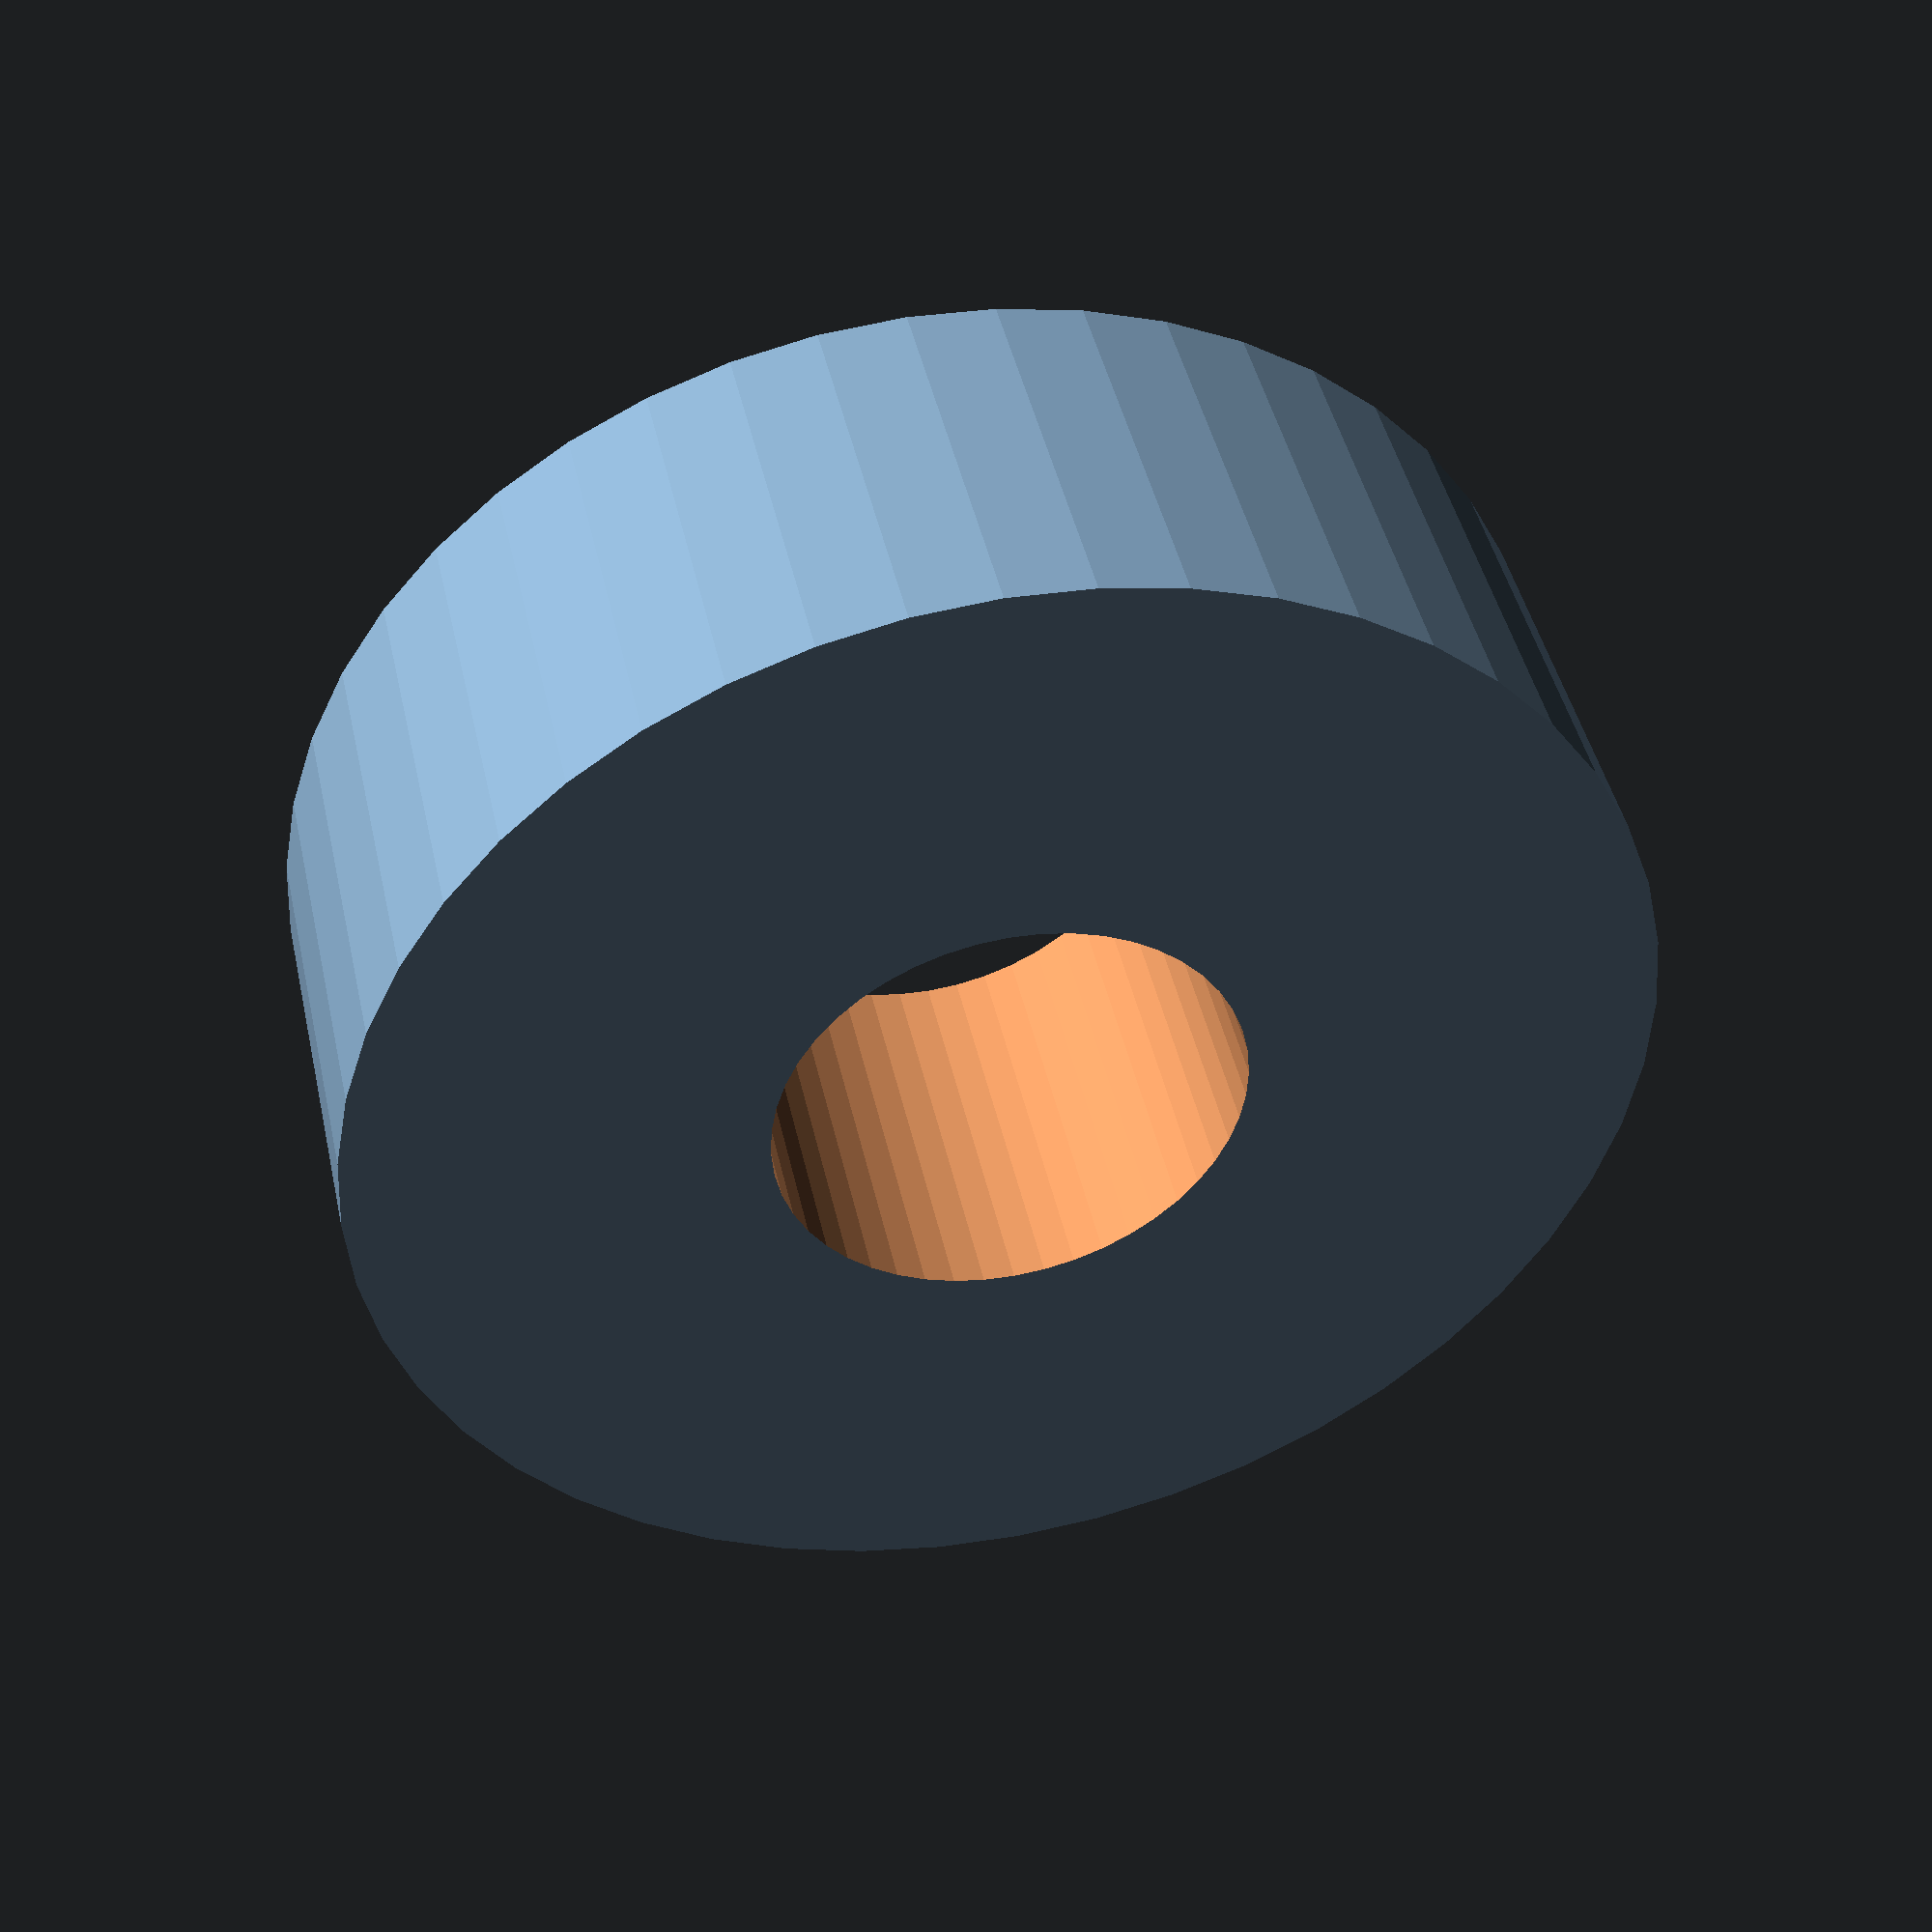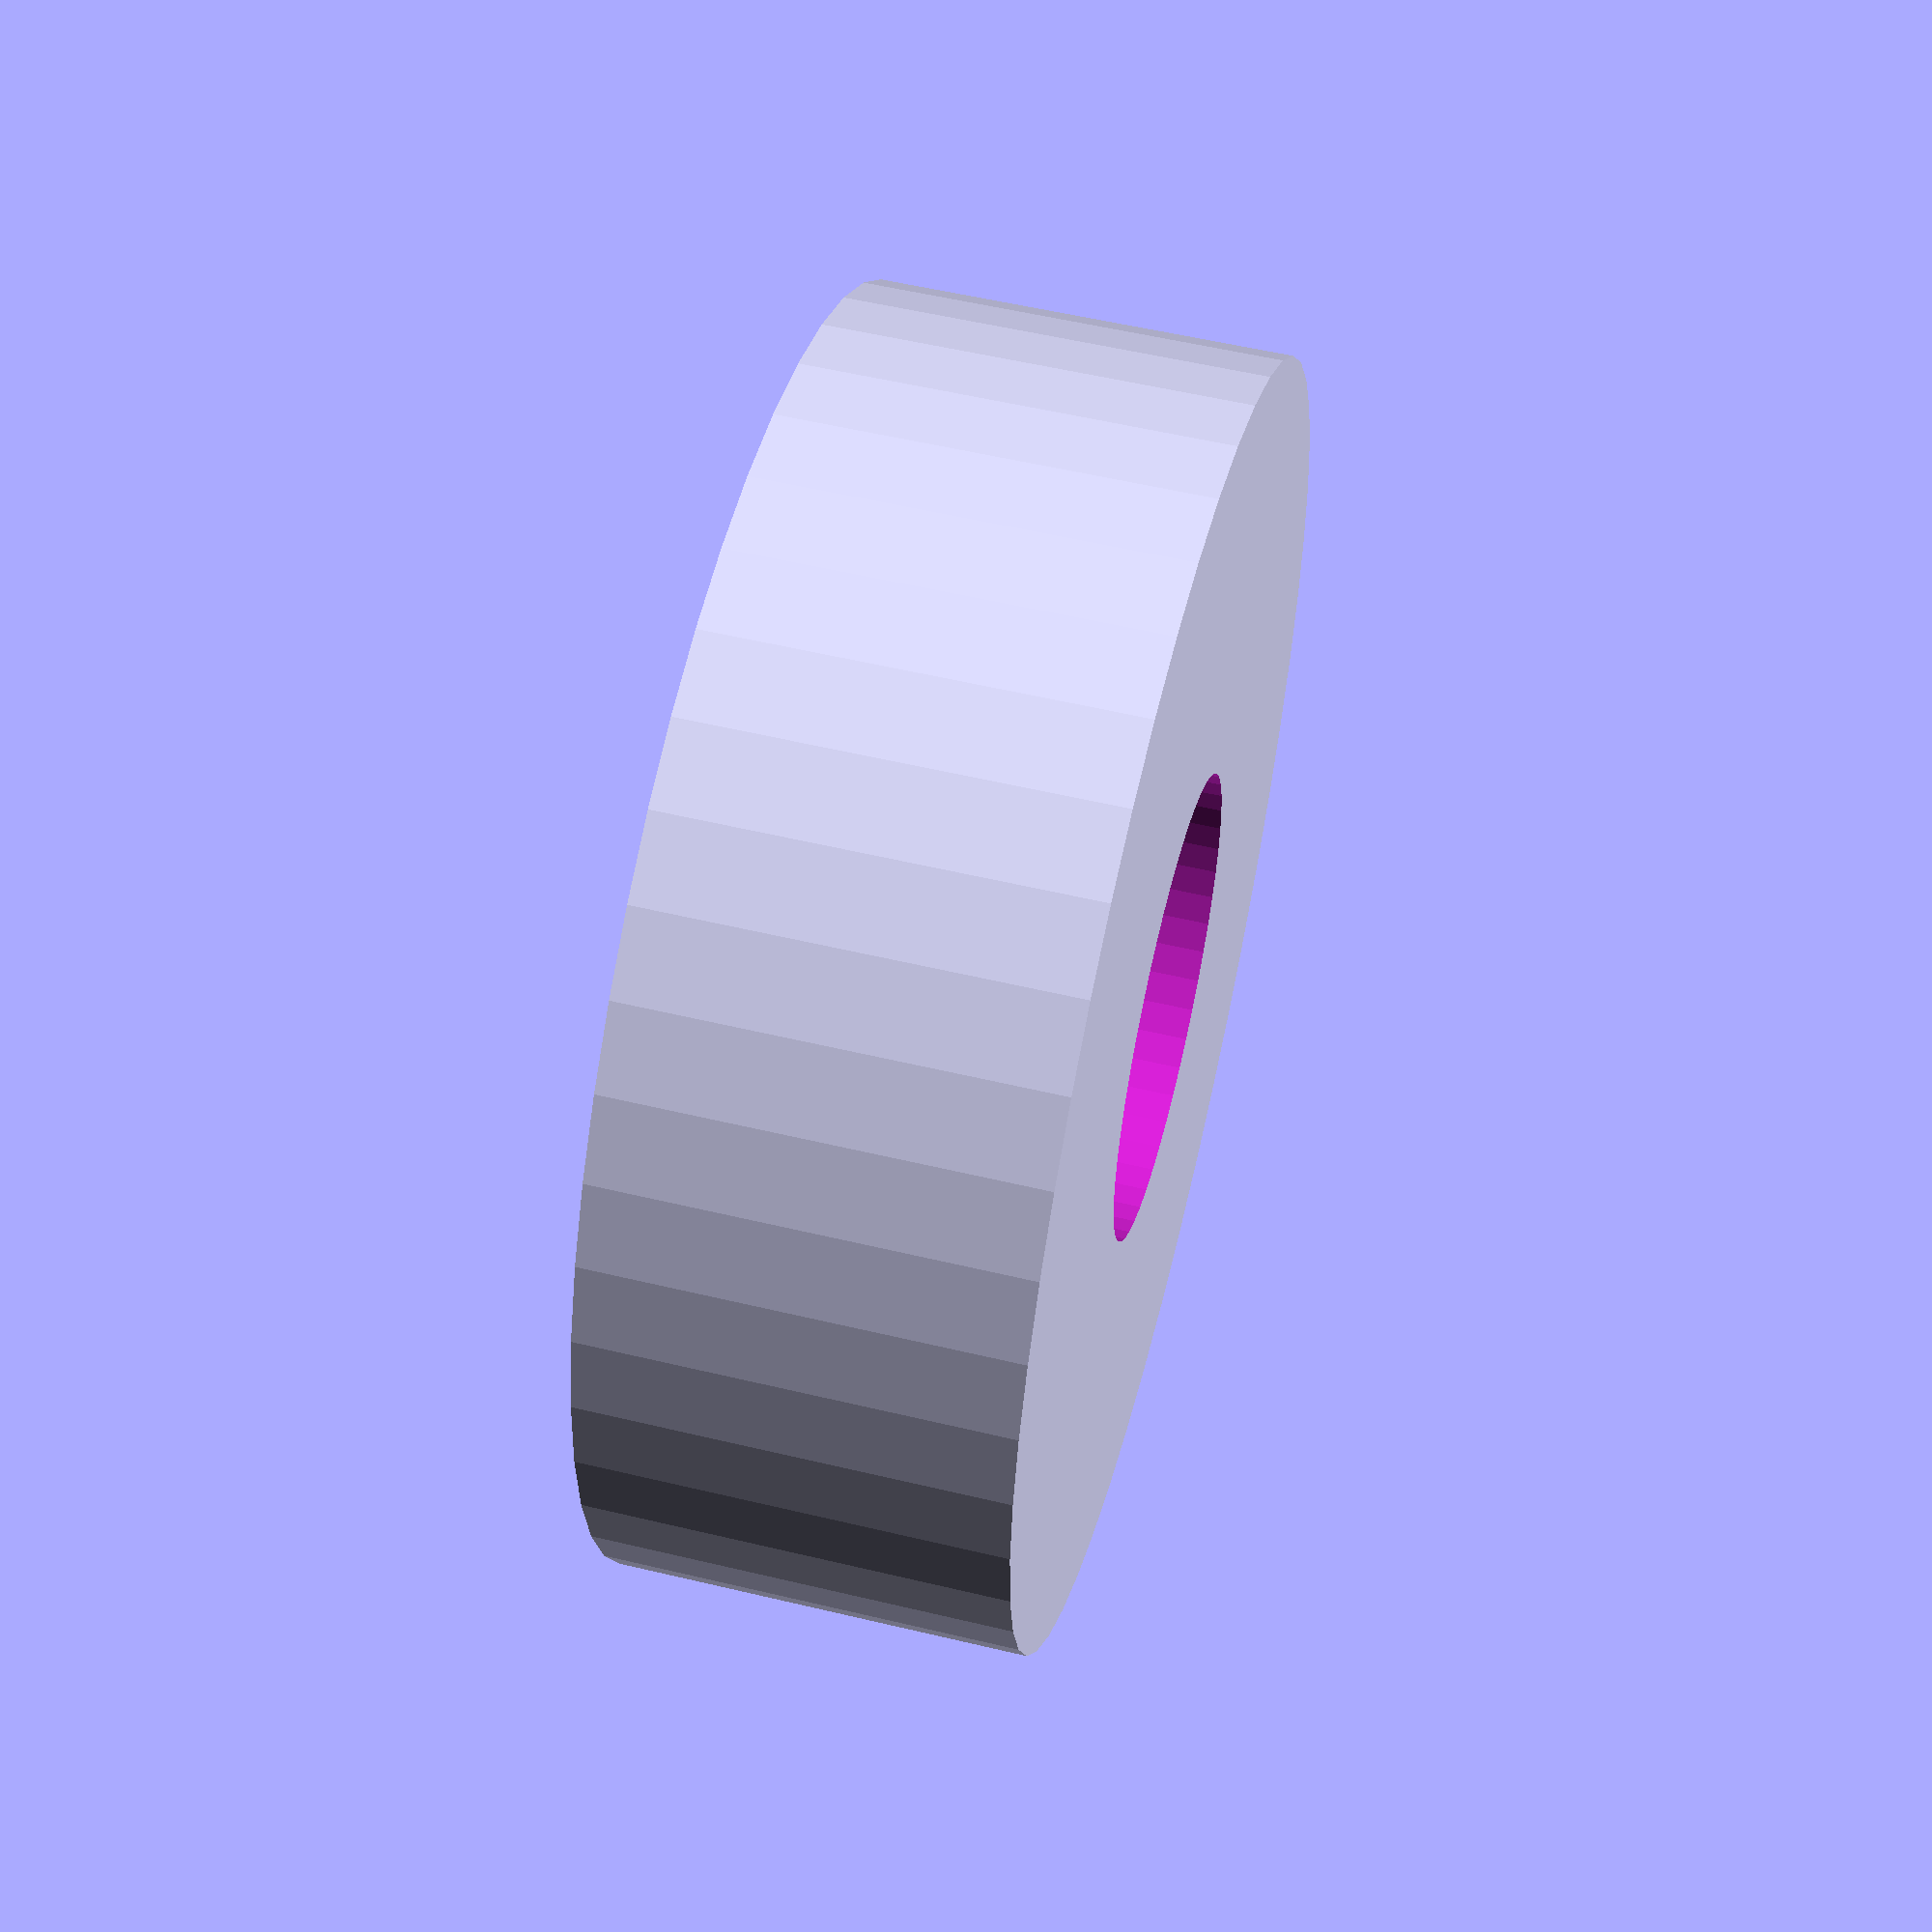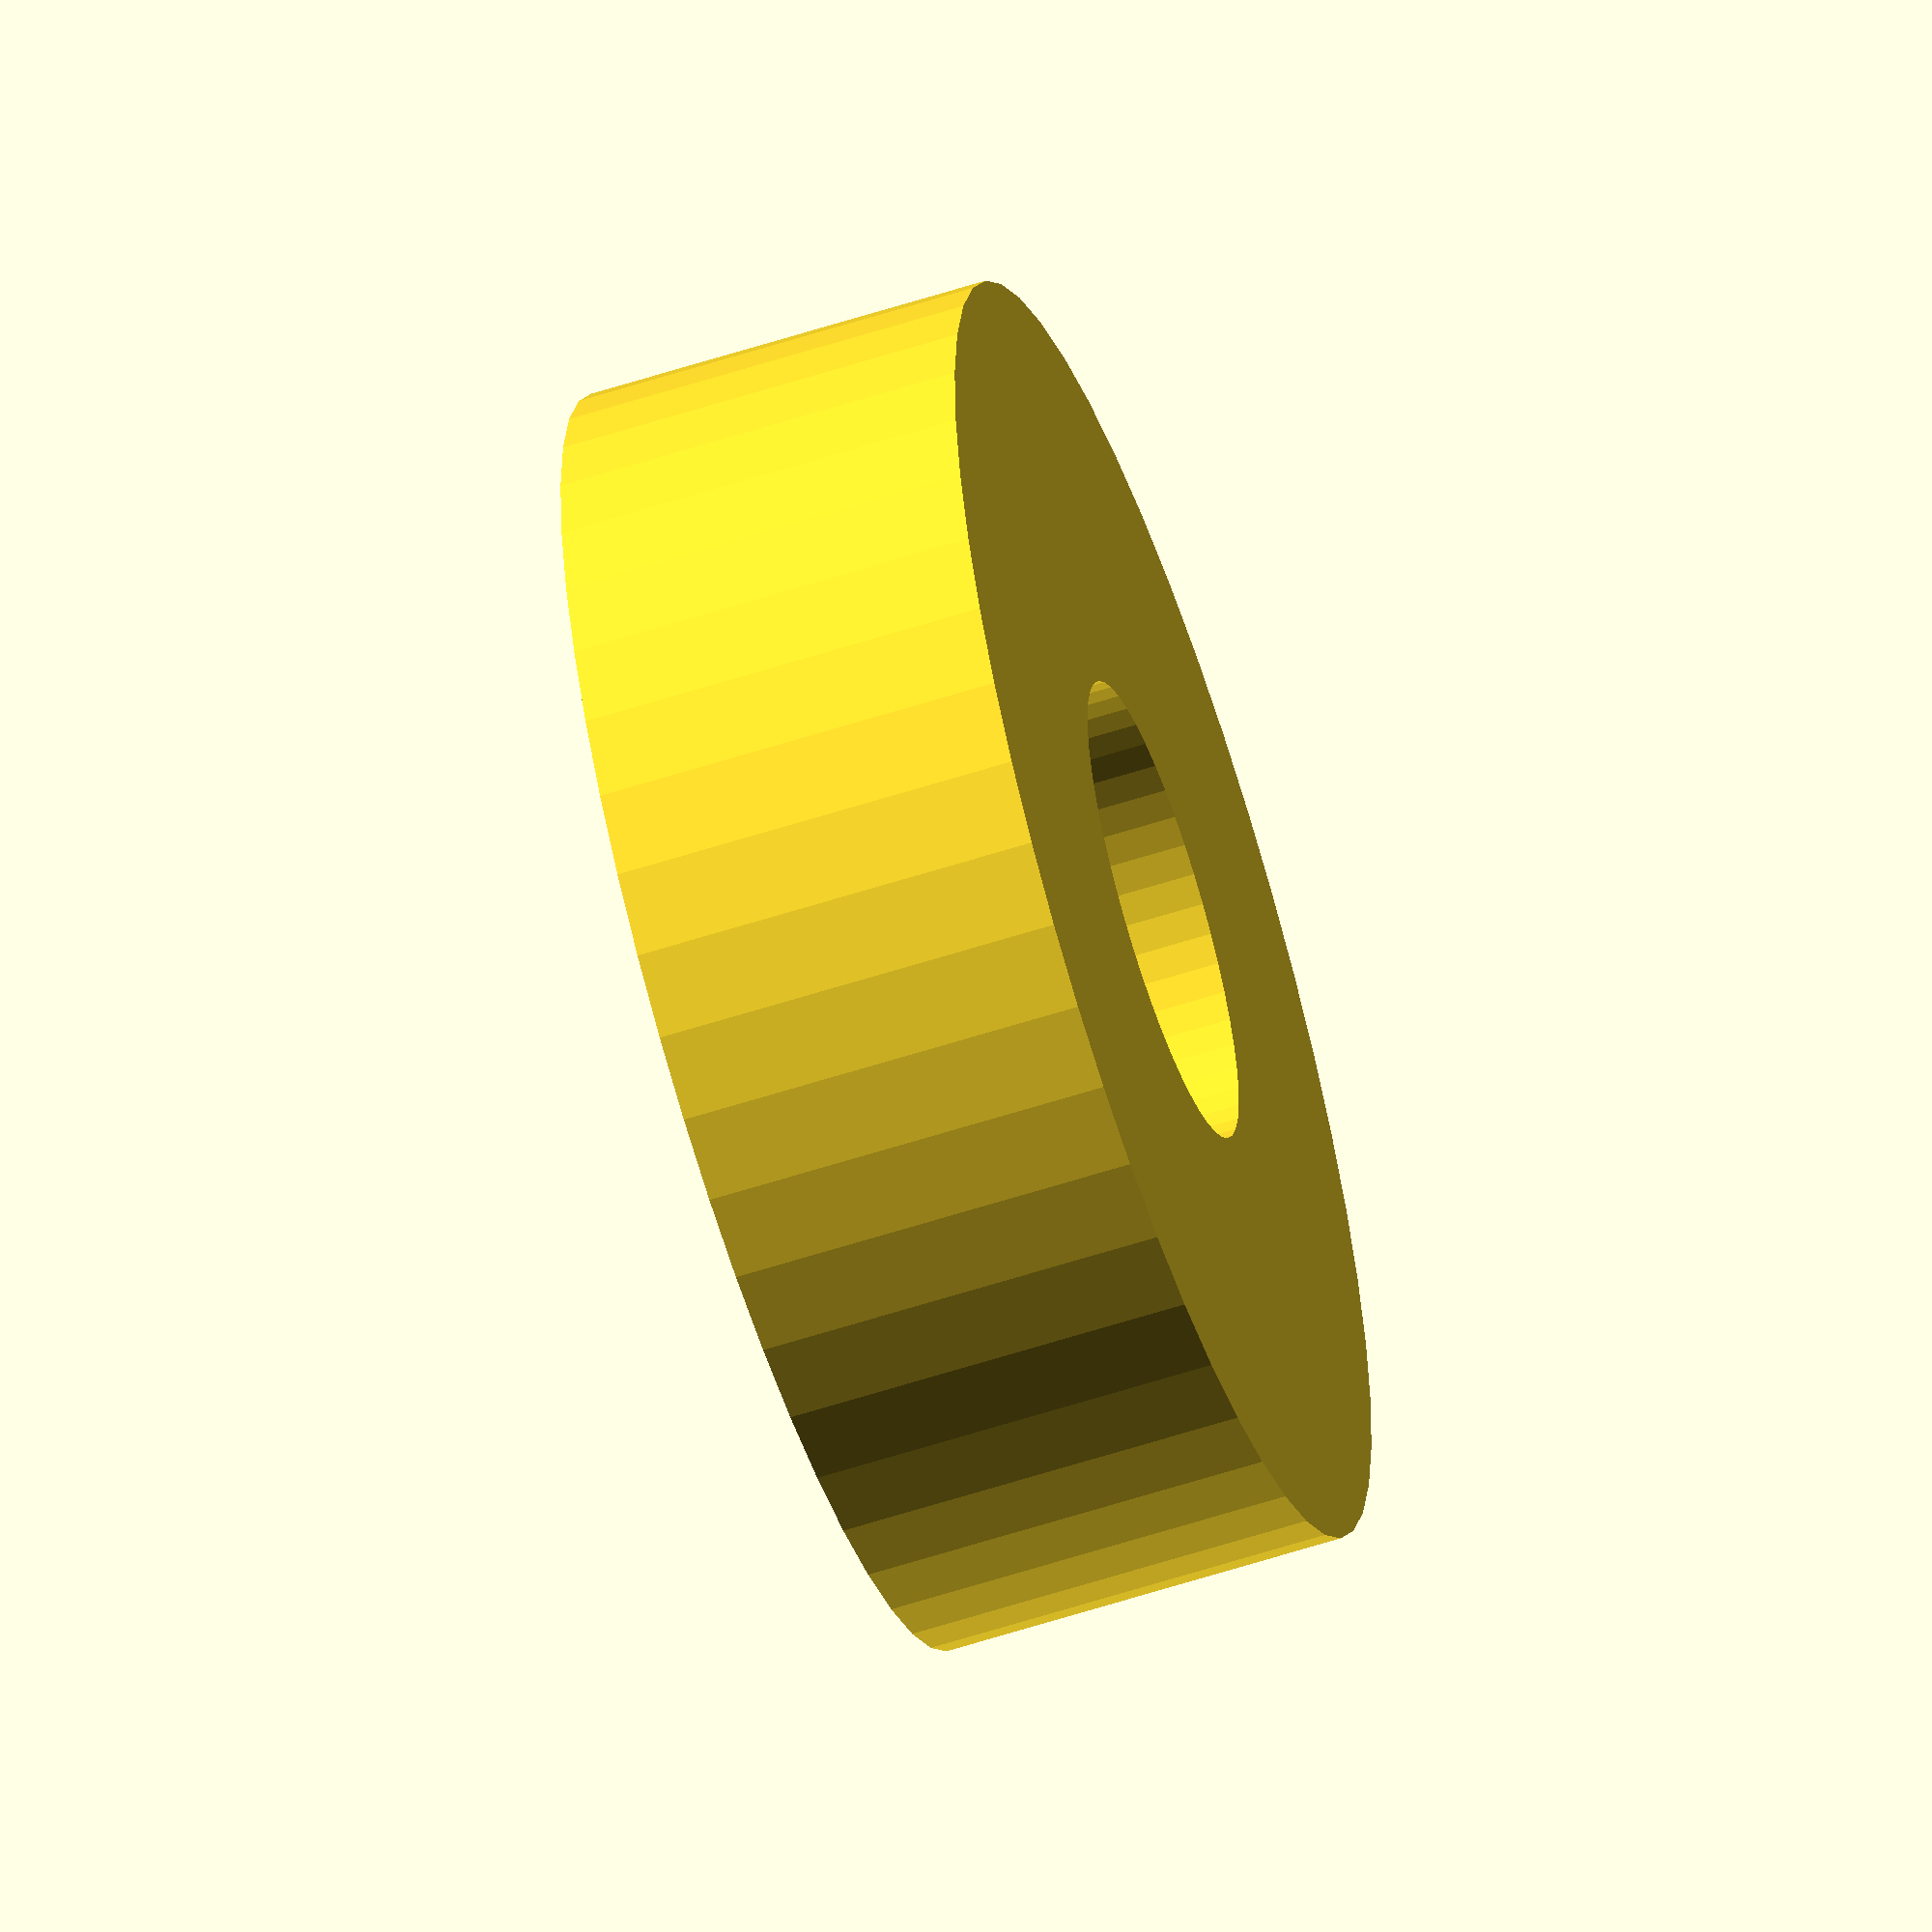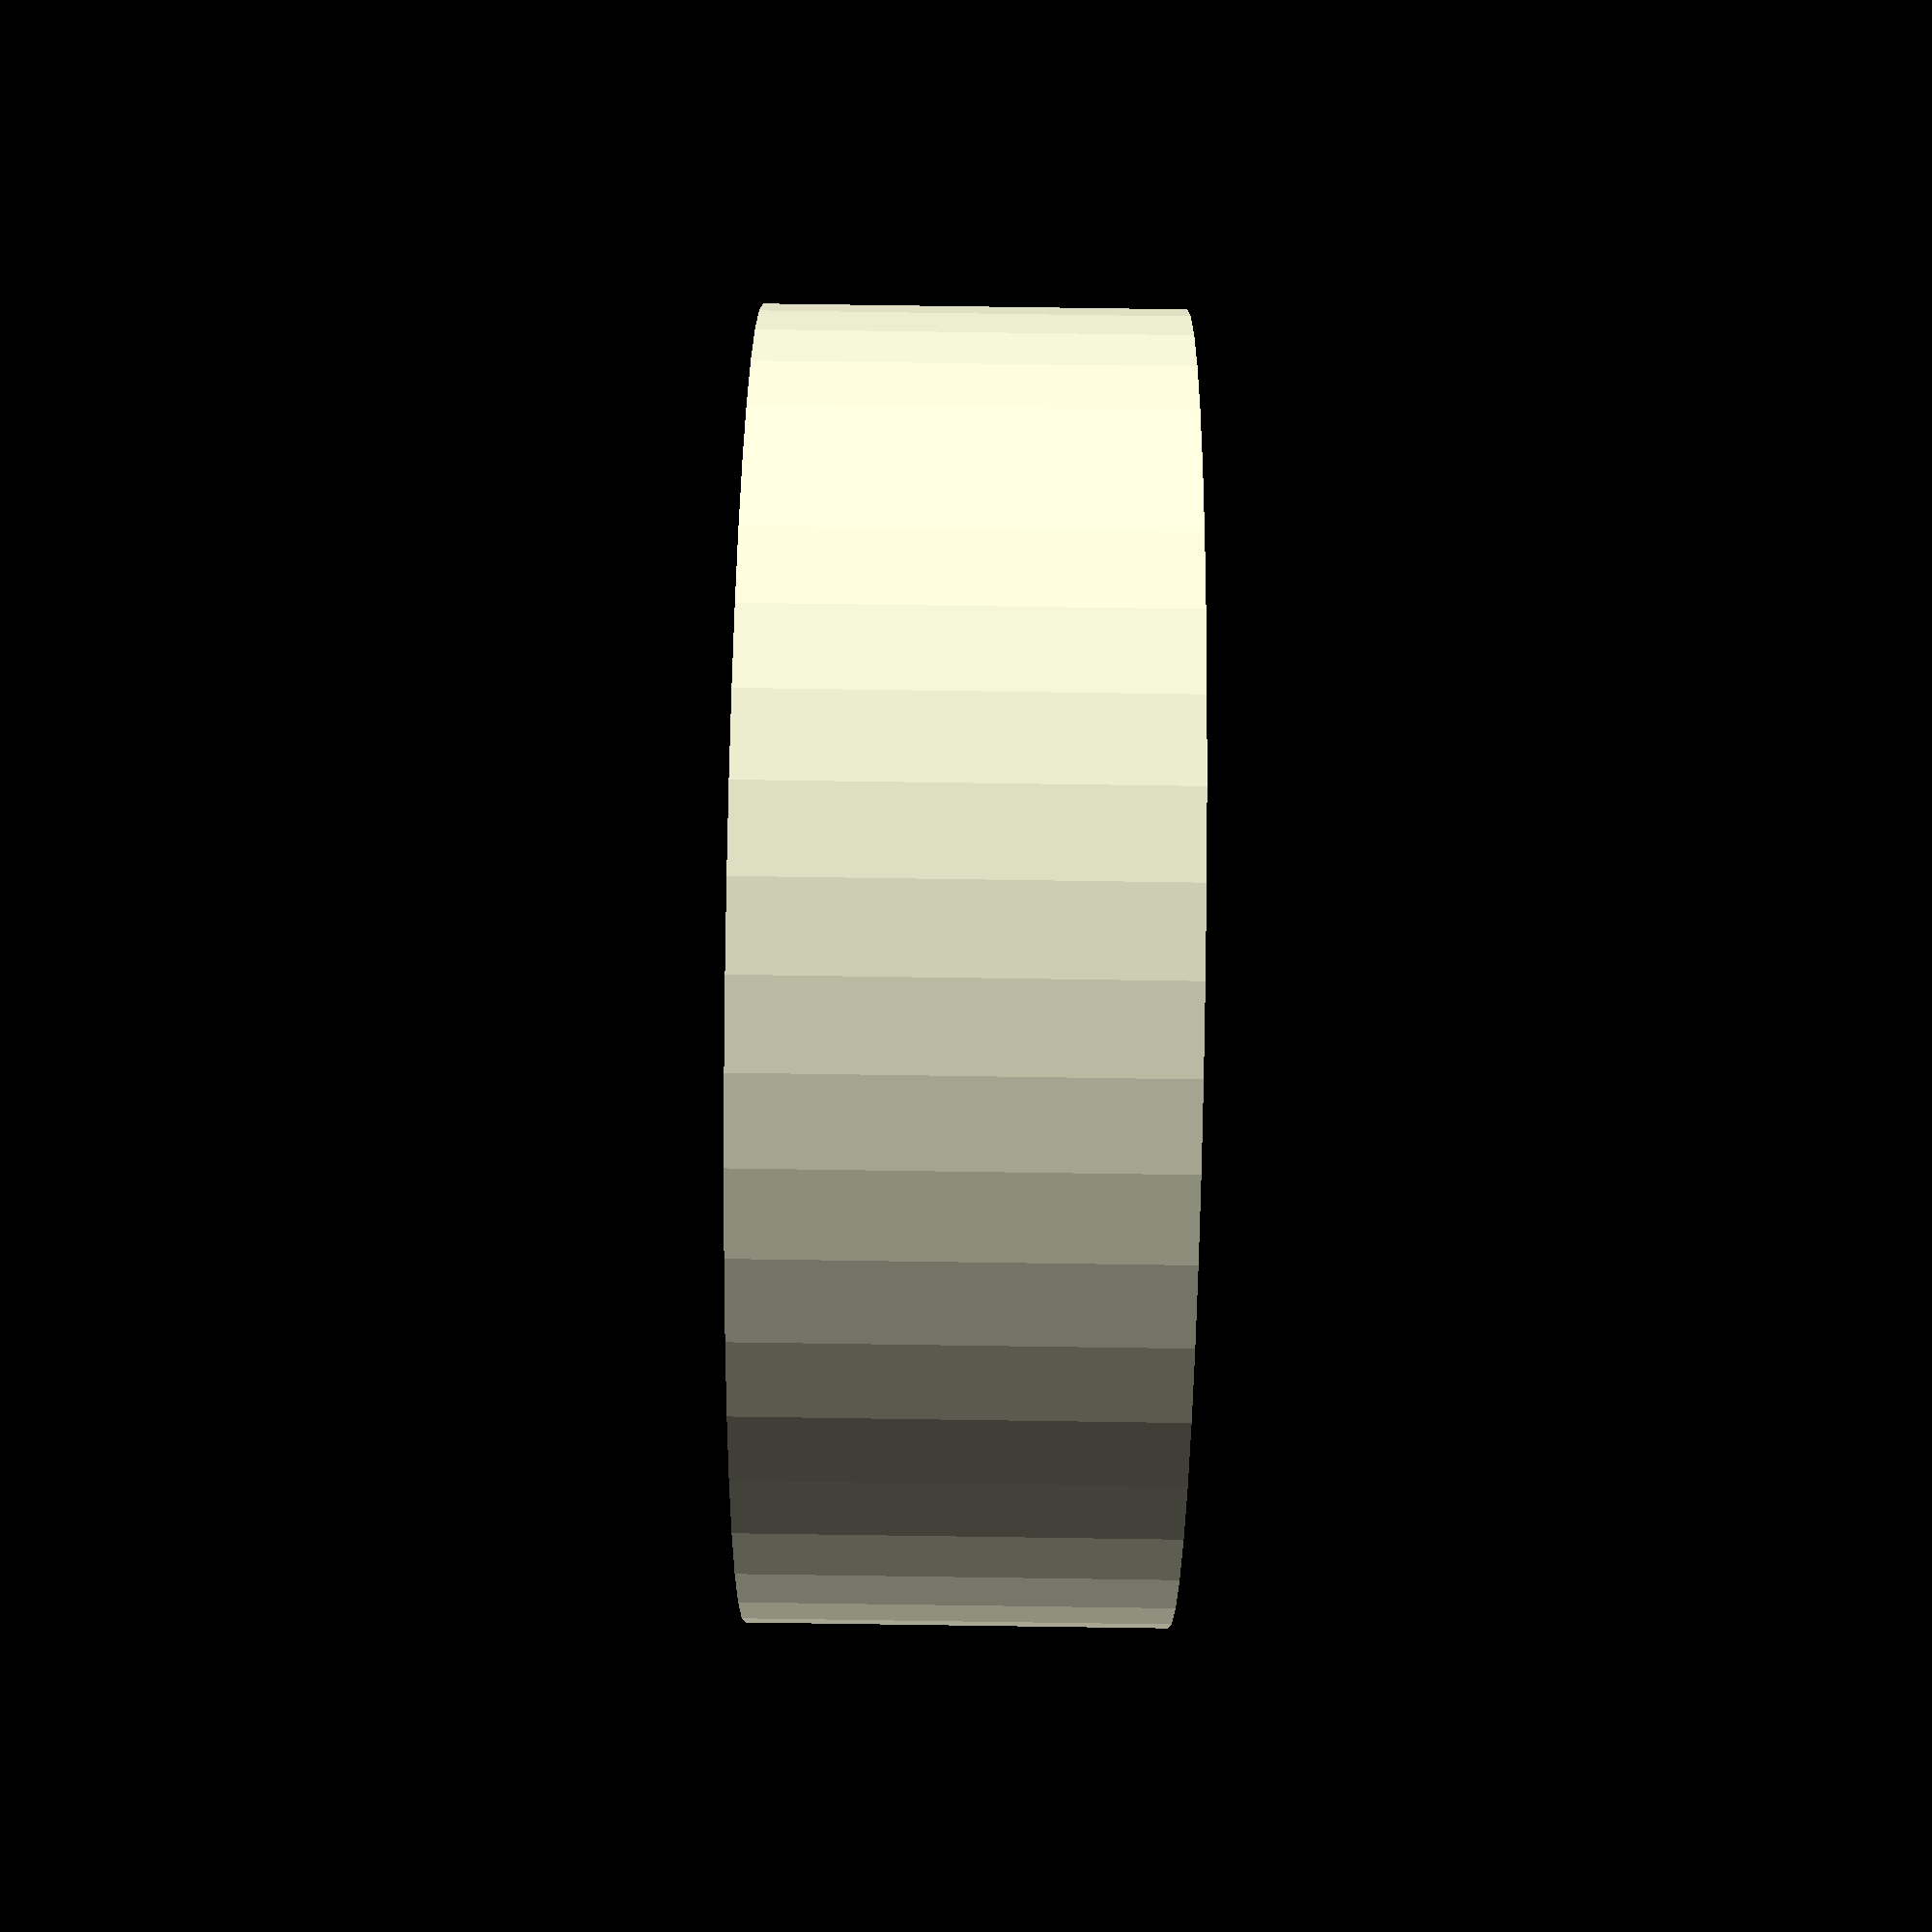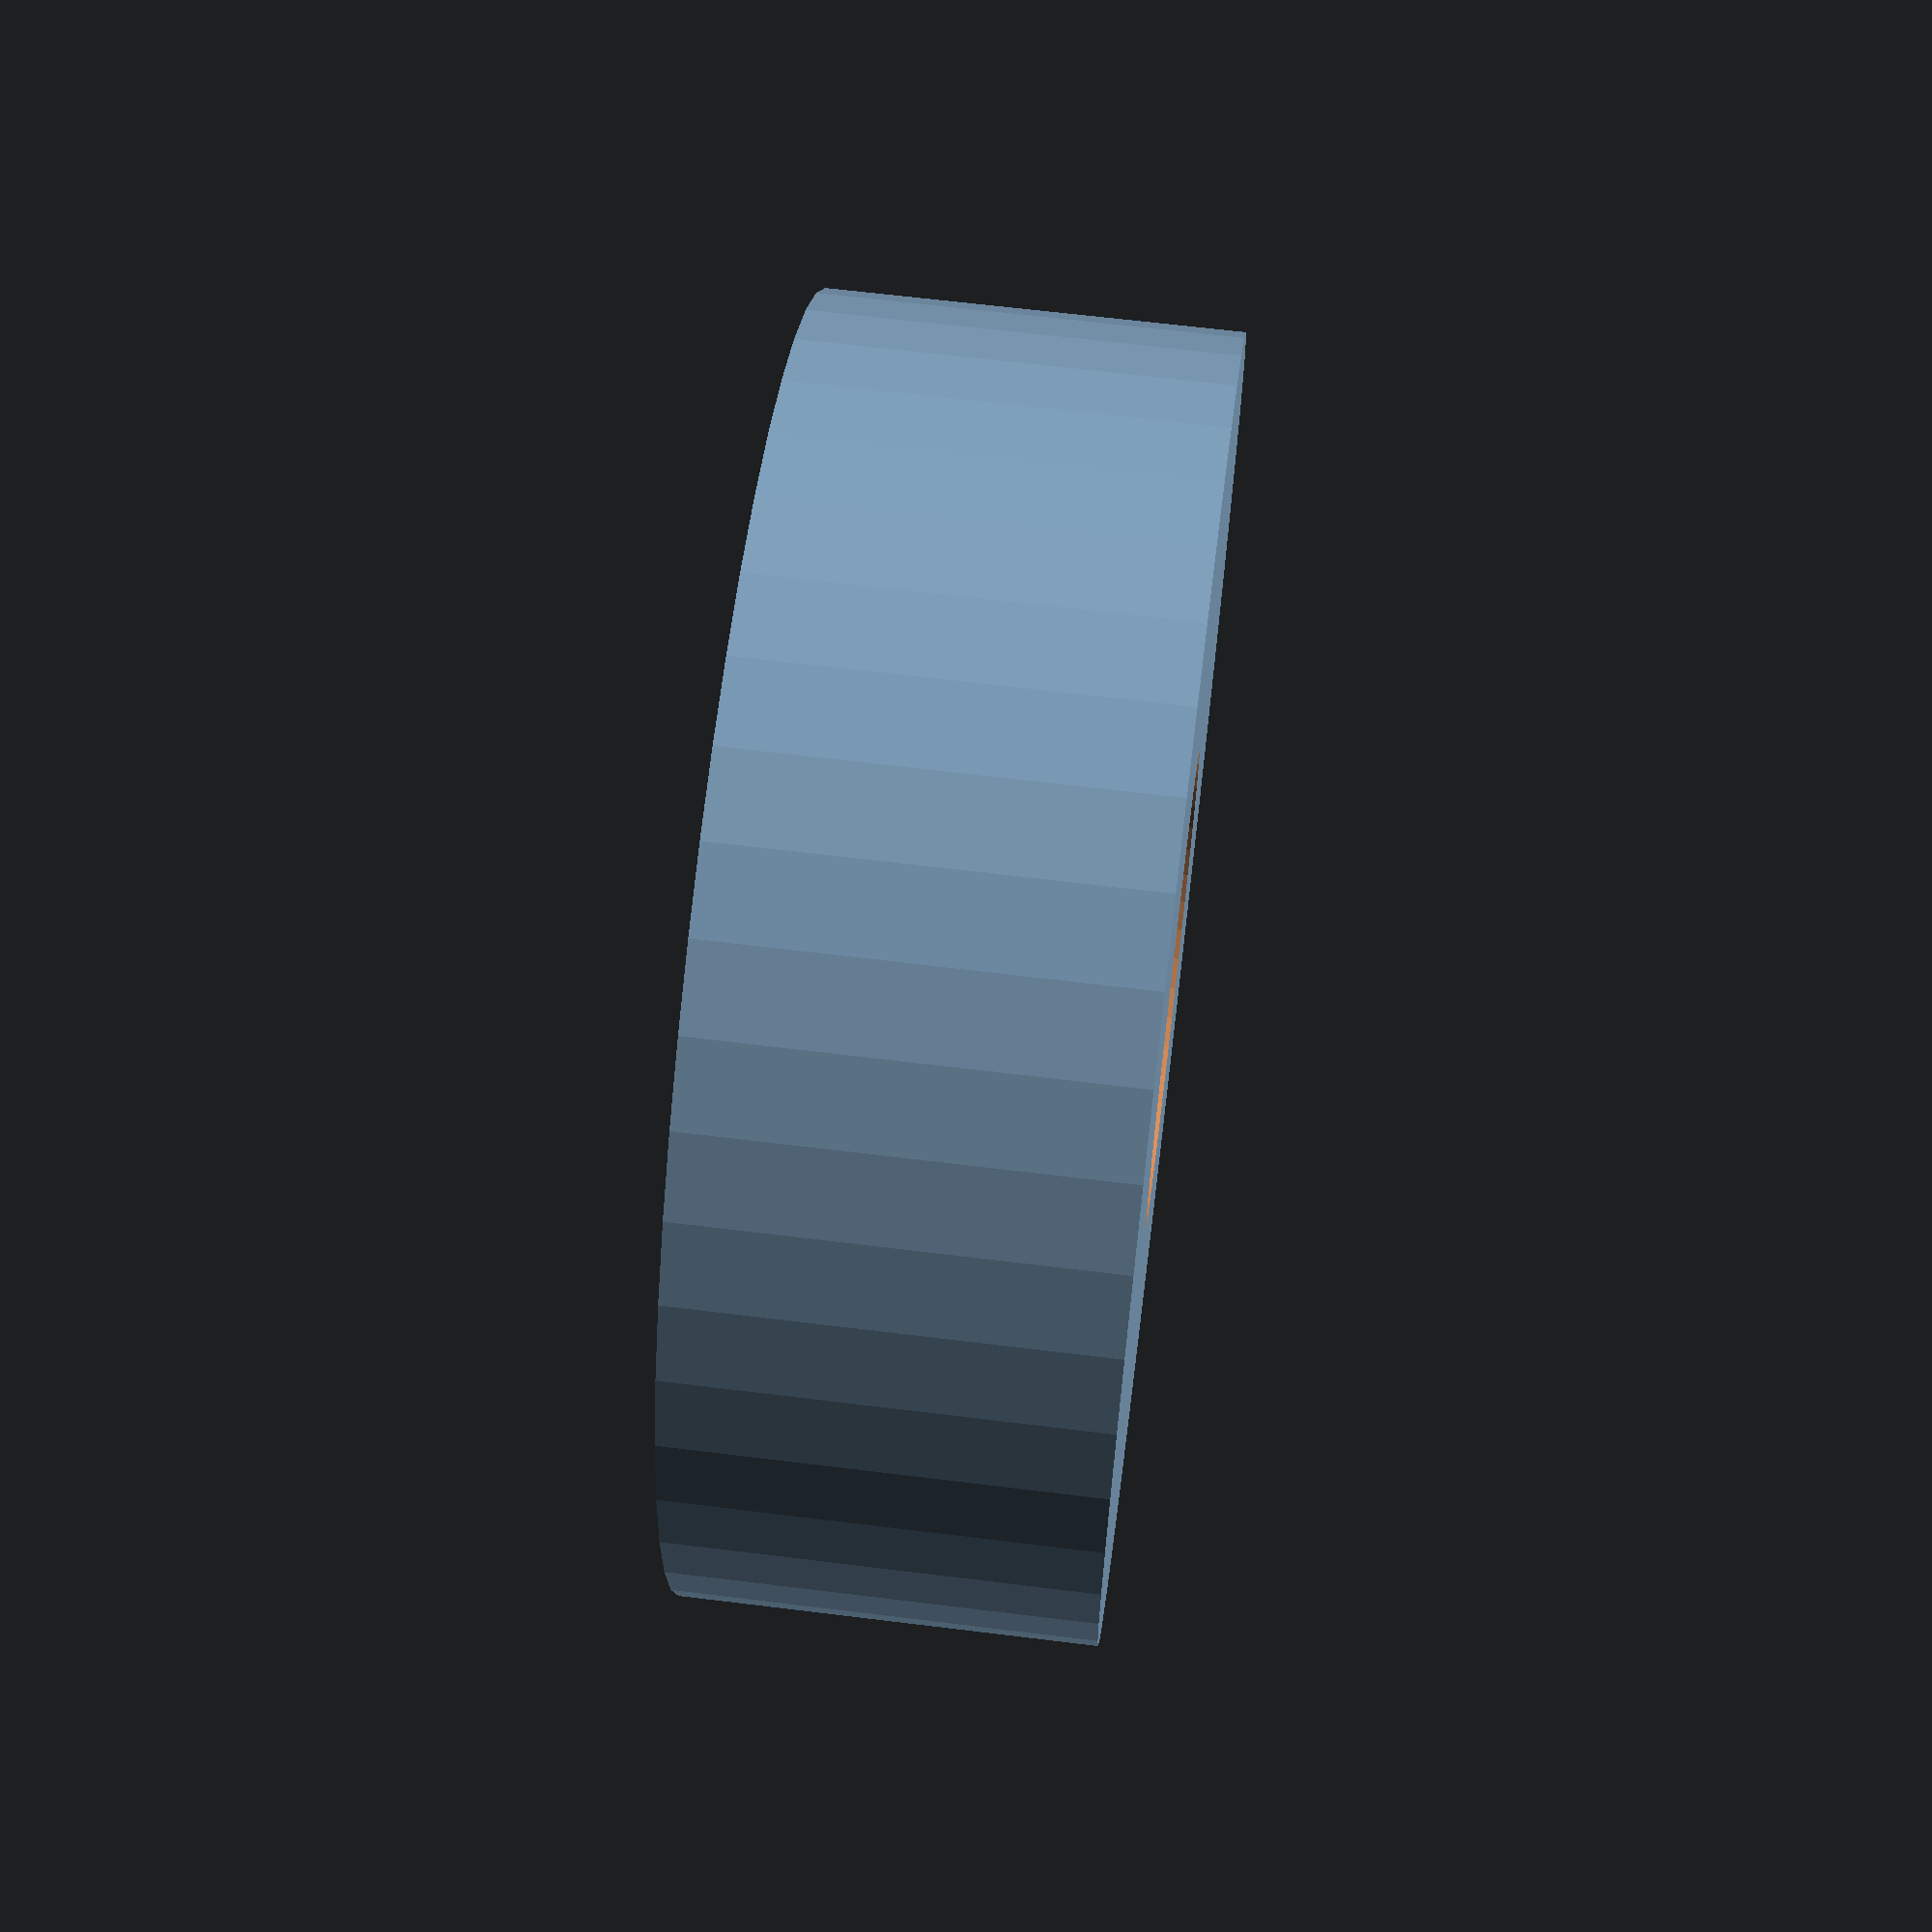
<openscad>
/*
The most common bearing size is the “608.” Characterized by an 8mm core, a 22mm outer diameter and a 7mm width, these bearings are the industry standard and match up with nearly every skate wheel out there.
*/
bearing608();

module bearing608()
{
    difference () {
        cylinder(r=22/2,h=7, $fn=48);
        translate([0,0,-.05]) cylinder(r=8/2,h=7.1, $fn=48);
    }
}
</openscad>
<views>
elev=135.5 azim=143.5 roll=12.3 proj=p view=solid
elev=306.0 azim=80.8 roll=104.3 proj=p view=solid
elev=238.4 azim=324.1 roll=251.4 proj=o view=solid
elev=93.5 azim=244.4 roll=89.2 proj=p view=solid
elev=295.4 azim=229.5 roll=277.1 proj=p view=wireframe
</views>
